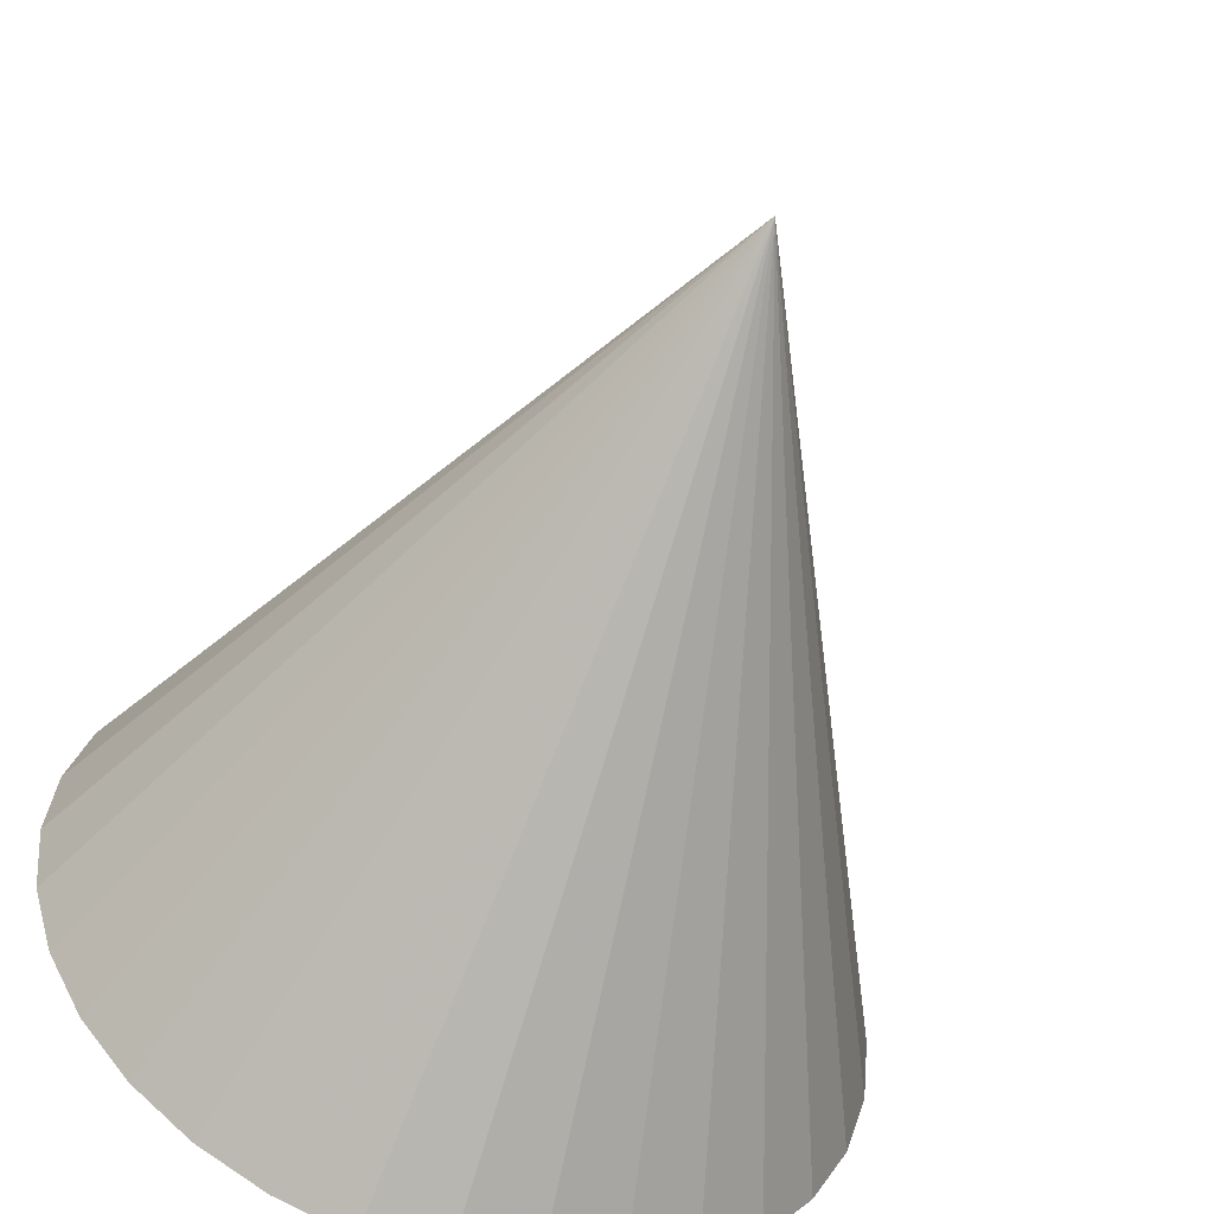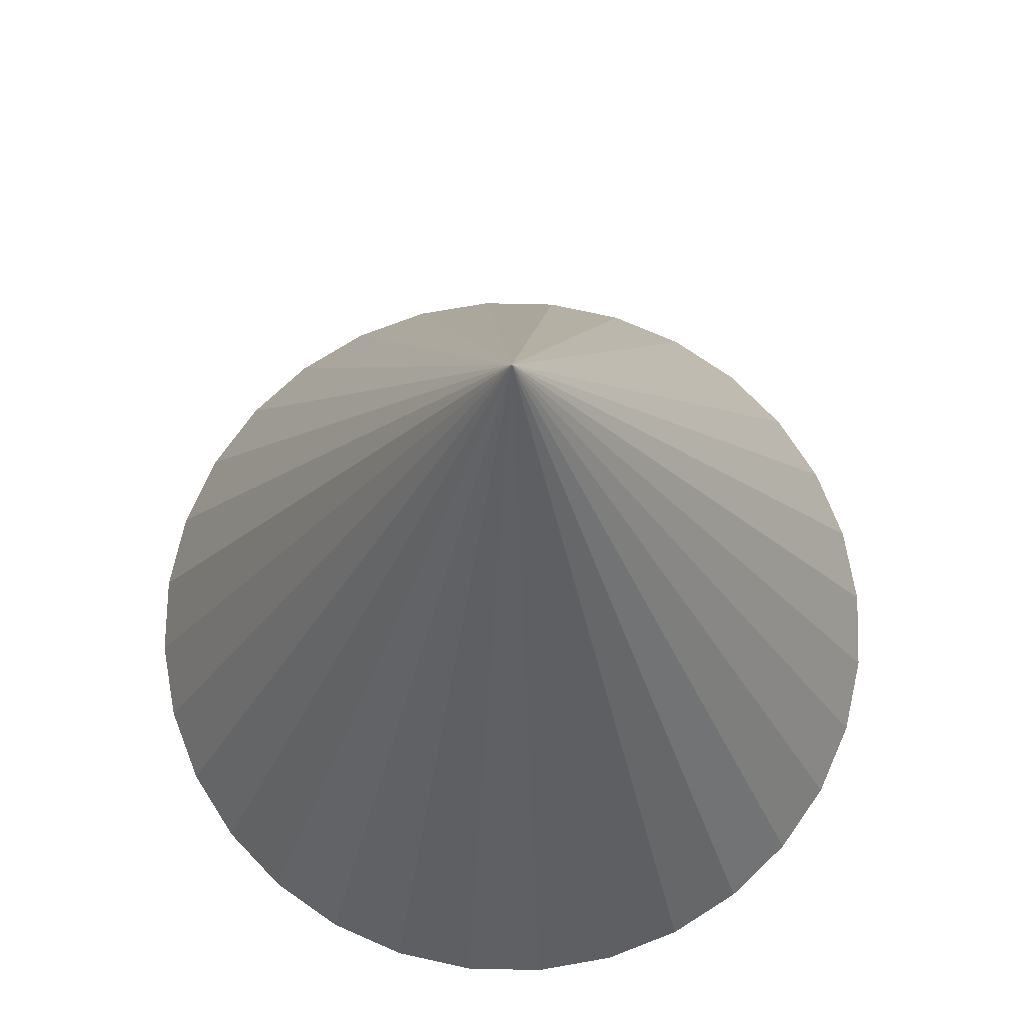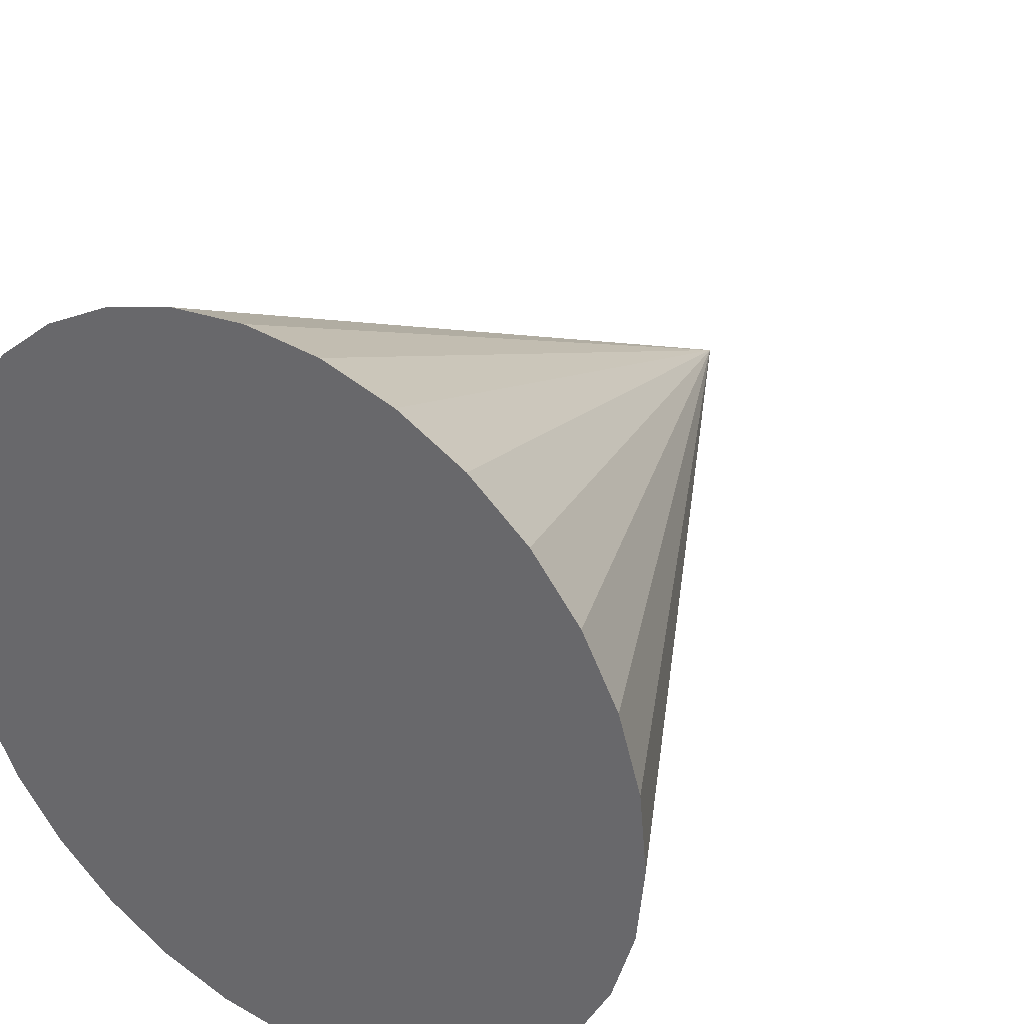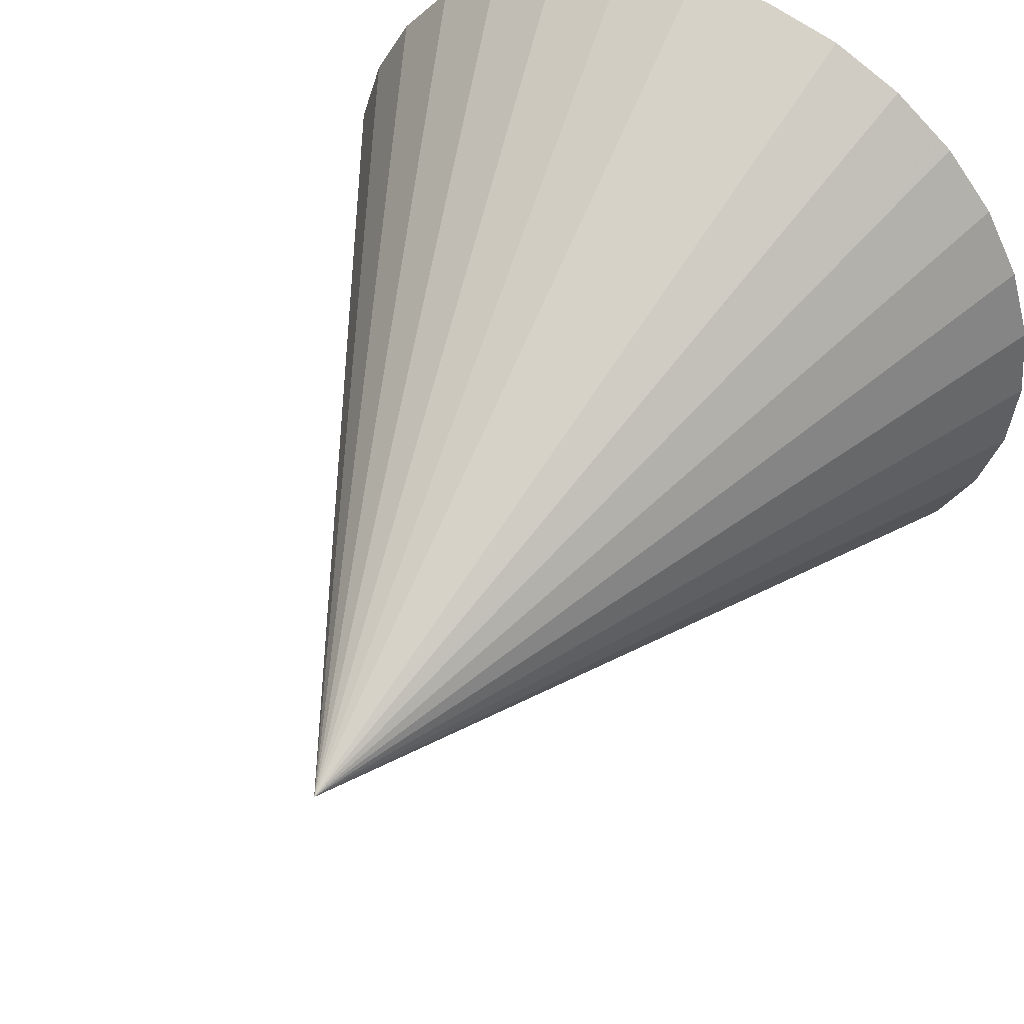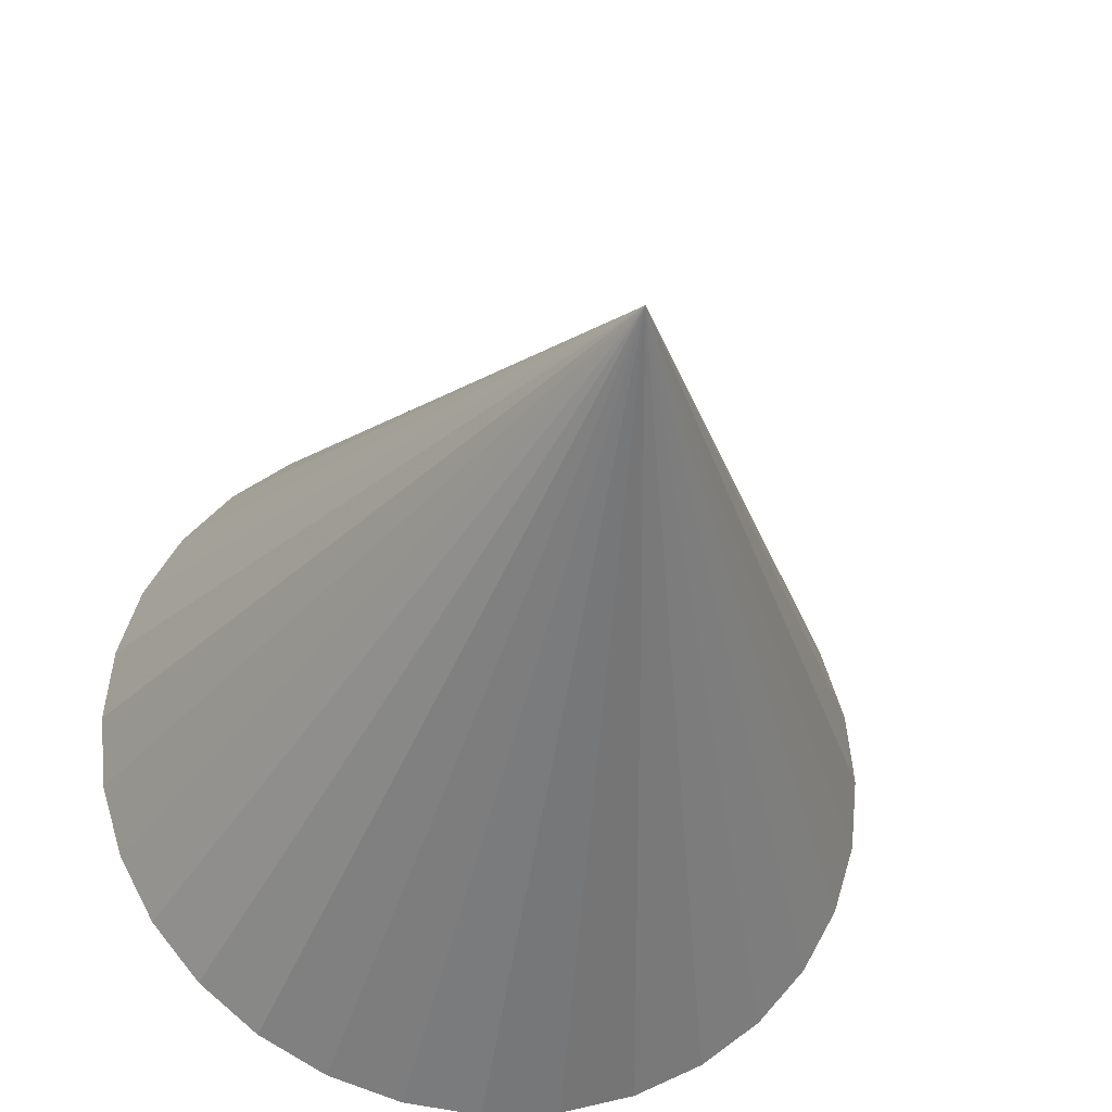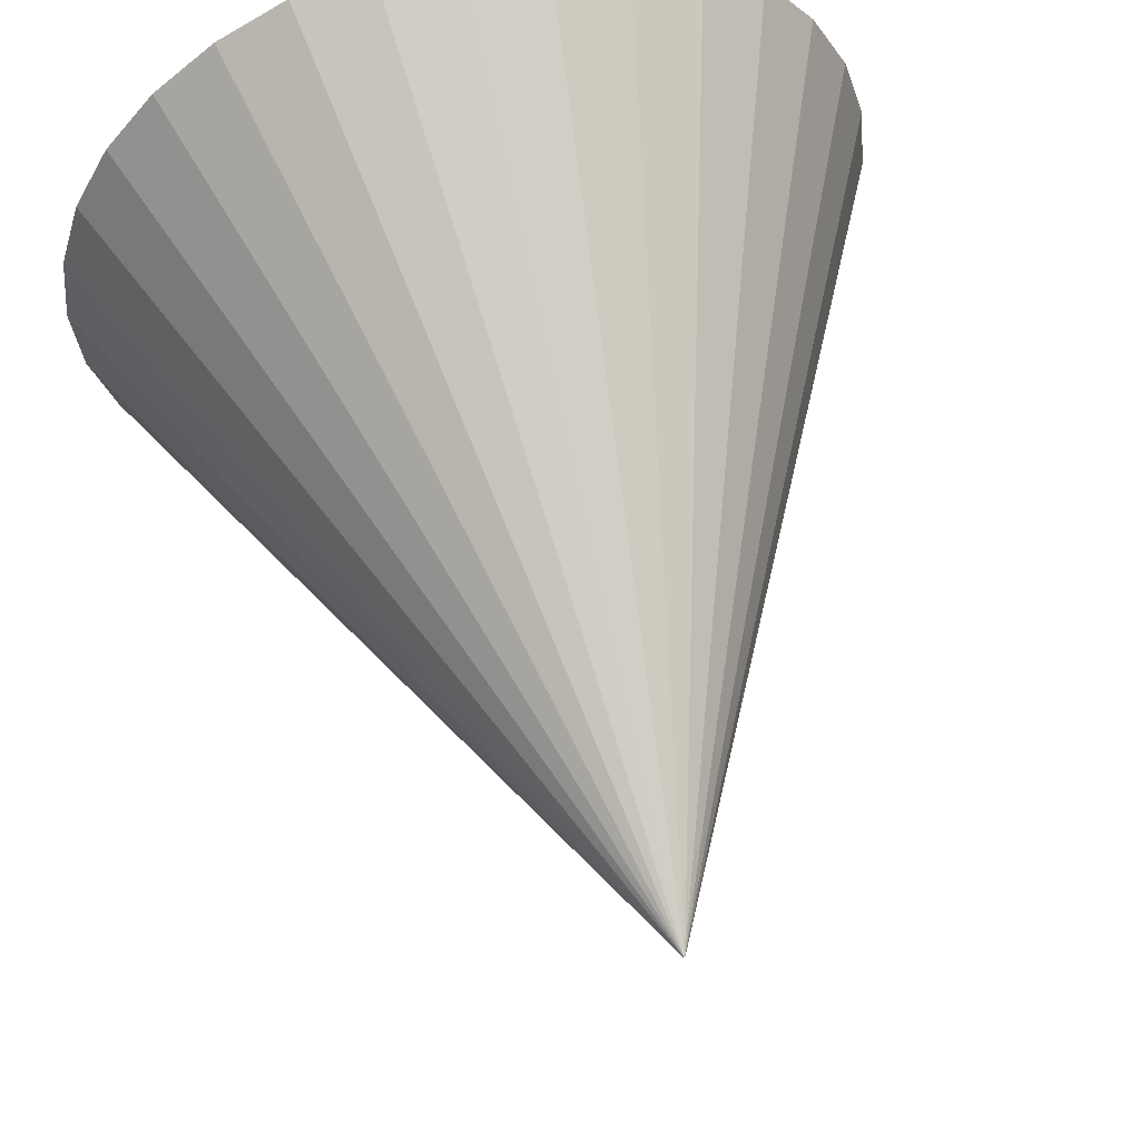
<metadata>
{"format":"obj","ext":"obj","renderer":"f3d","projection":"perspective","resolution":1024,"background":"white","views":[{"elev":-54.2,"azim":160.8,"up":"+Z"},{"elev":71.4,"azim":-128.1,"up":"+Y"},{"elev":32.9,"azim":33.6,"up":"+Z"},{"elev":47.5,"azim":-152.9,"up":"+Z"},{"elev":-31.3,"azim":169.5,"up":"+Z"},{"elev":56.9,"azim":166.1,"up":"+Z"}]}
</metadata>
<code>
o Cone
v 4.407 2.088 2.448
v 5.007 2.088 2.507
v 5.585 2.088 2.682
v 6.117 2.088 2.967
v 6.583 2.088 3.349
v 6.966 2.088 3.816
v 7.251 2.088 4.348
v 7.426 2.088 4.925
v 7.485 2.088 5.526
v 7.426 2.088 6.126
v 7.251 2.088 6.704
v 6.966 2.088 7.236
v 6.583 2.088 7.702
v 6.117 2.088 8.085
v 5.585 2.088 8.369
v 5.007 2.088 8.545
v 4.407 2.088 8.604
v 3.807 2.088 8.545
v 3.229 2.088 8.369
v 2.697 2.088 8.085
v 2.231 2.088 7.702
v 1.848 2.088 7.236
v 1.563 2.088 6.704
v 4.407 8.244 5.526
v 1.388 2.088 6.126
v 1.329 2.088 5.526
v 1.388 2.088 4.925
v 1.563 2.088 4.348
v 1.848 2.088 3.816
v 2.231 2.088 3.349
v 2.697 2.088 2.967
v 3.229 2.088 2.682
v 3.807 2.088 2.507
f 1 24 2
f 2 24 3
f 3 24 4
f 4 24 5
f 5 24 6
f 6 24 7
f 7 24 8
f 8 24 9
f 9 24 10
f 10 24 11
f 11 24 12
f 12 24 13
f 13 24 14
f 14 24 15
f 15 24 16
f 16 24 17
f 17 24 18
f 18 24 19
f 19 24 20
f 20 24 21
f 21 24 22
f 22 24 23
f 23 24 25
f 25 24 26
f 26 24 27
f 27 24 28
f 28 24 29
f 29 24 30
f 30 24 31
f 31 24 32
f 32 24 33
f 33 24 1
f 1 2 3 4 5 6 7 8 9 10 11 12 13 14 15 16 17 18 19 20 21 22 23 25 26 27 28 29 30 31 32 33

</code>
